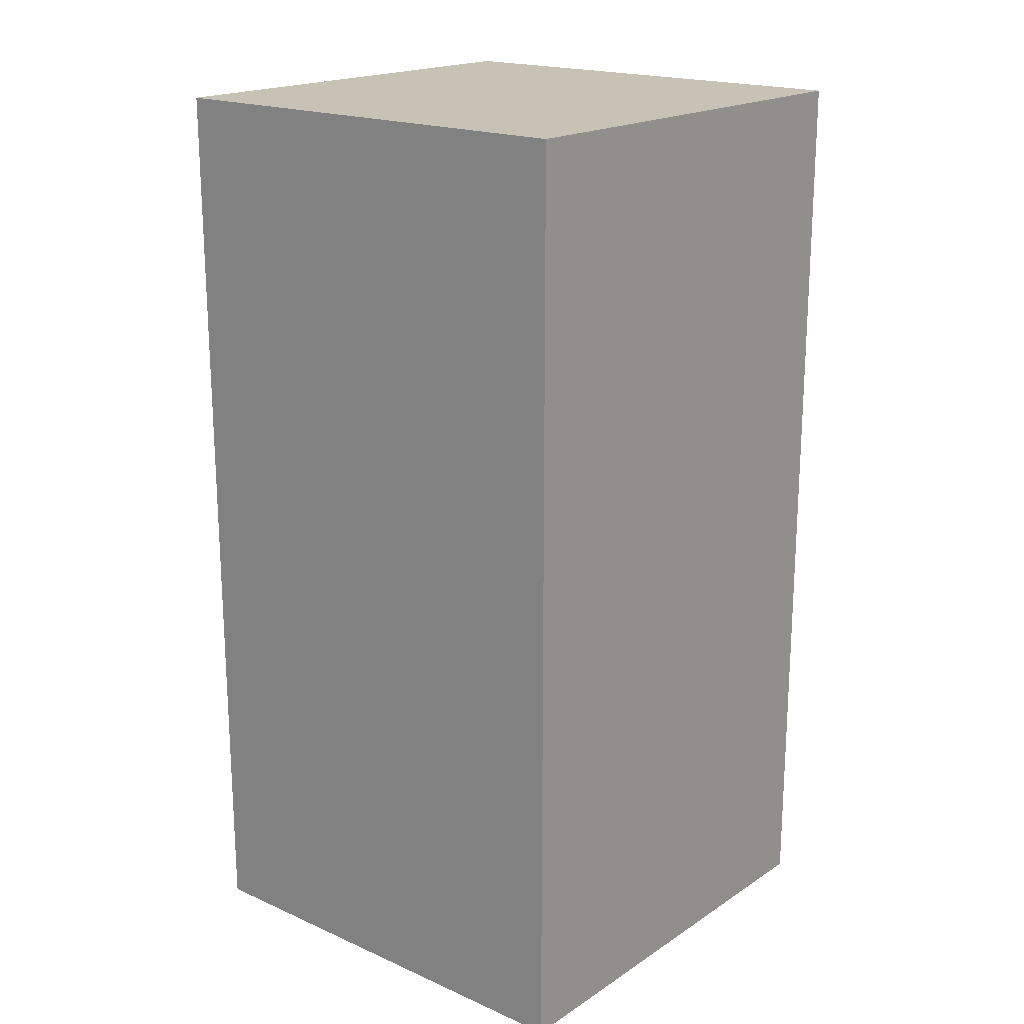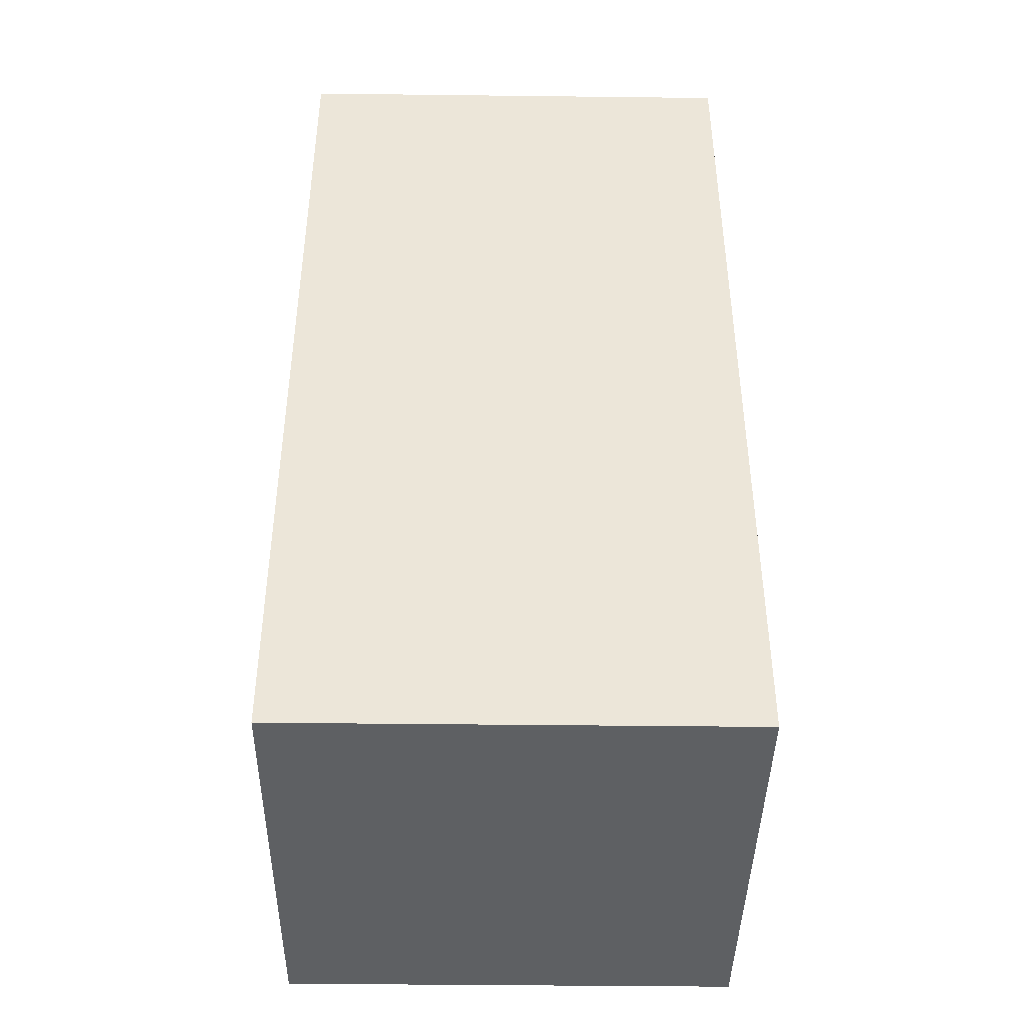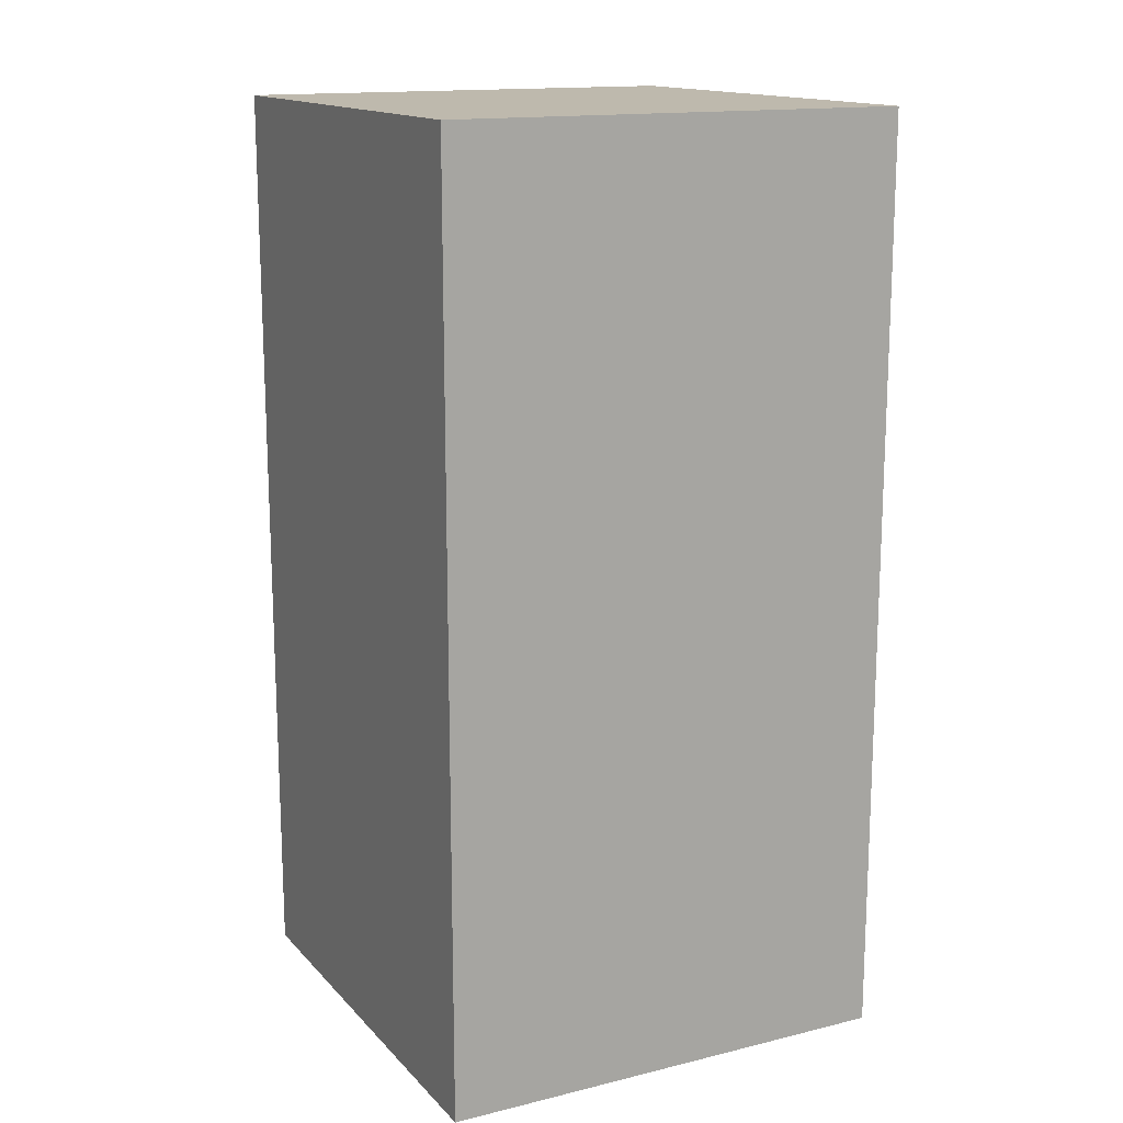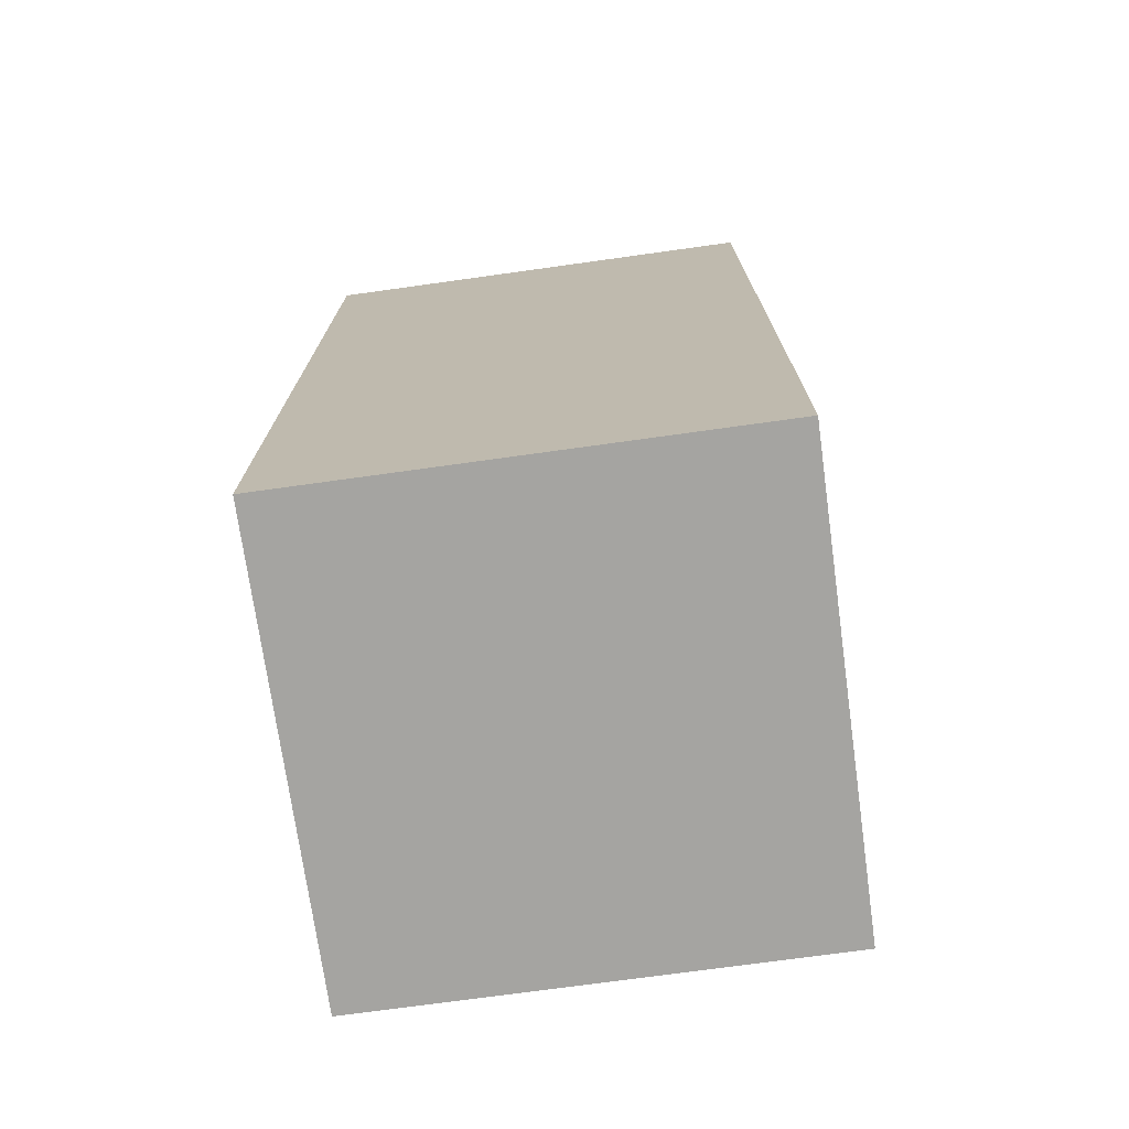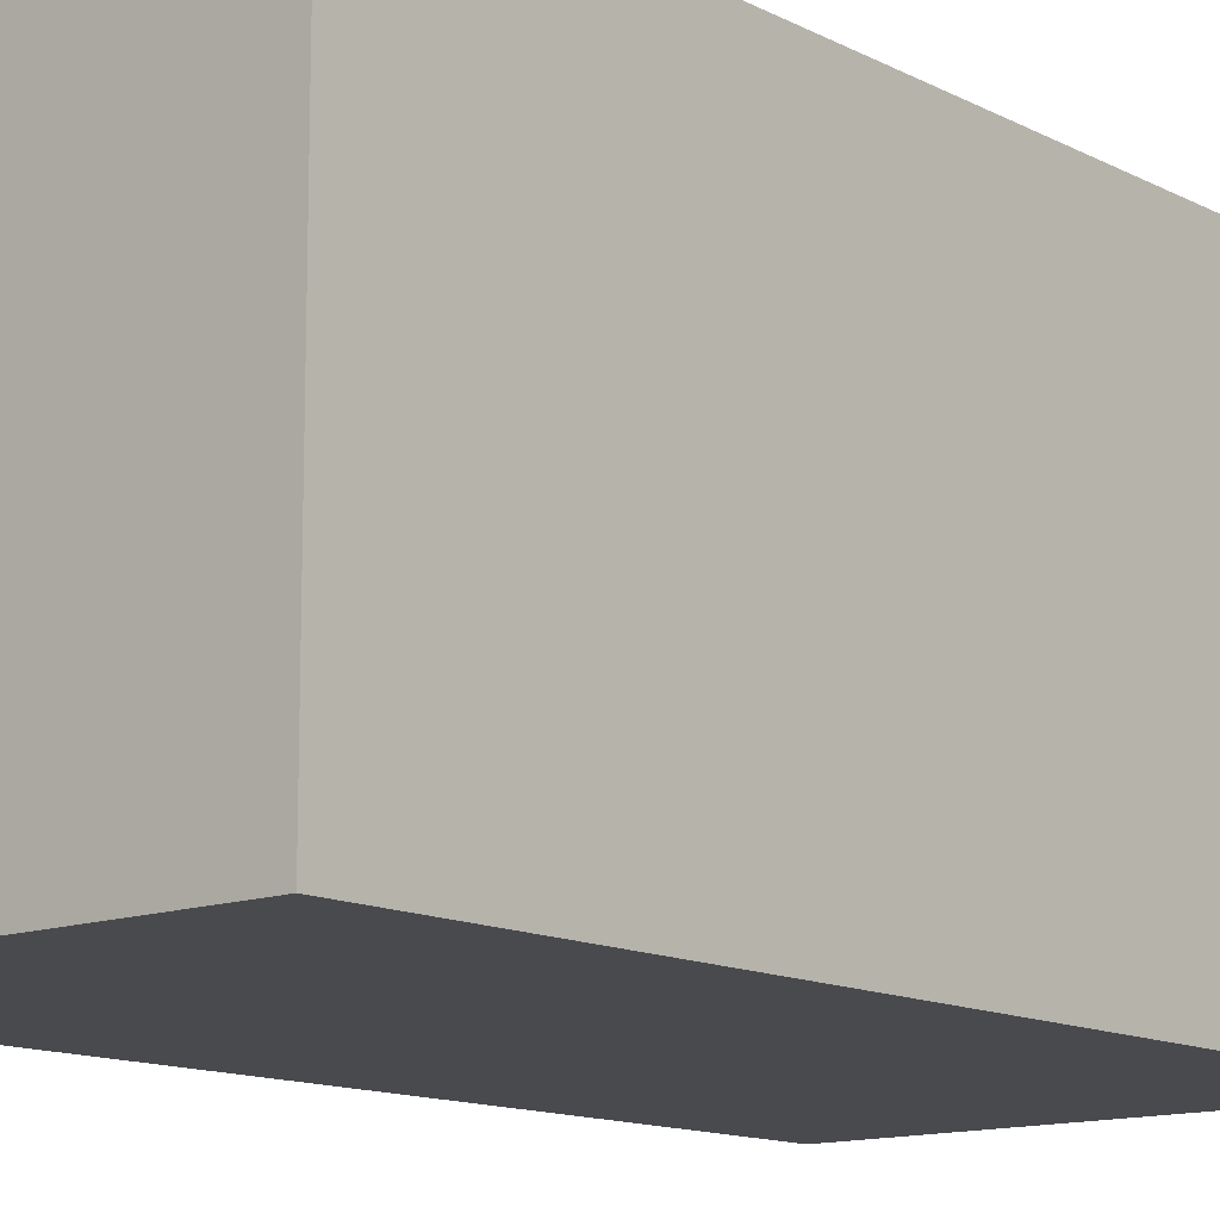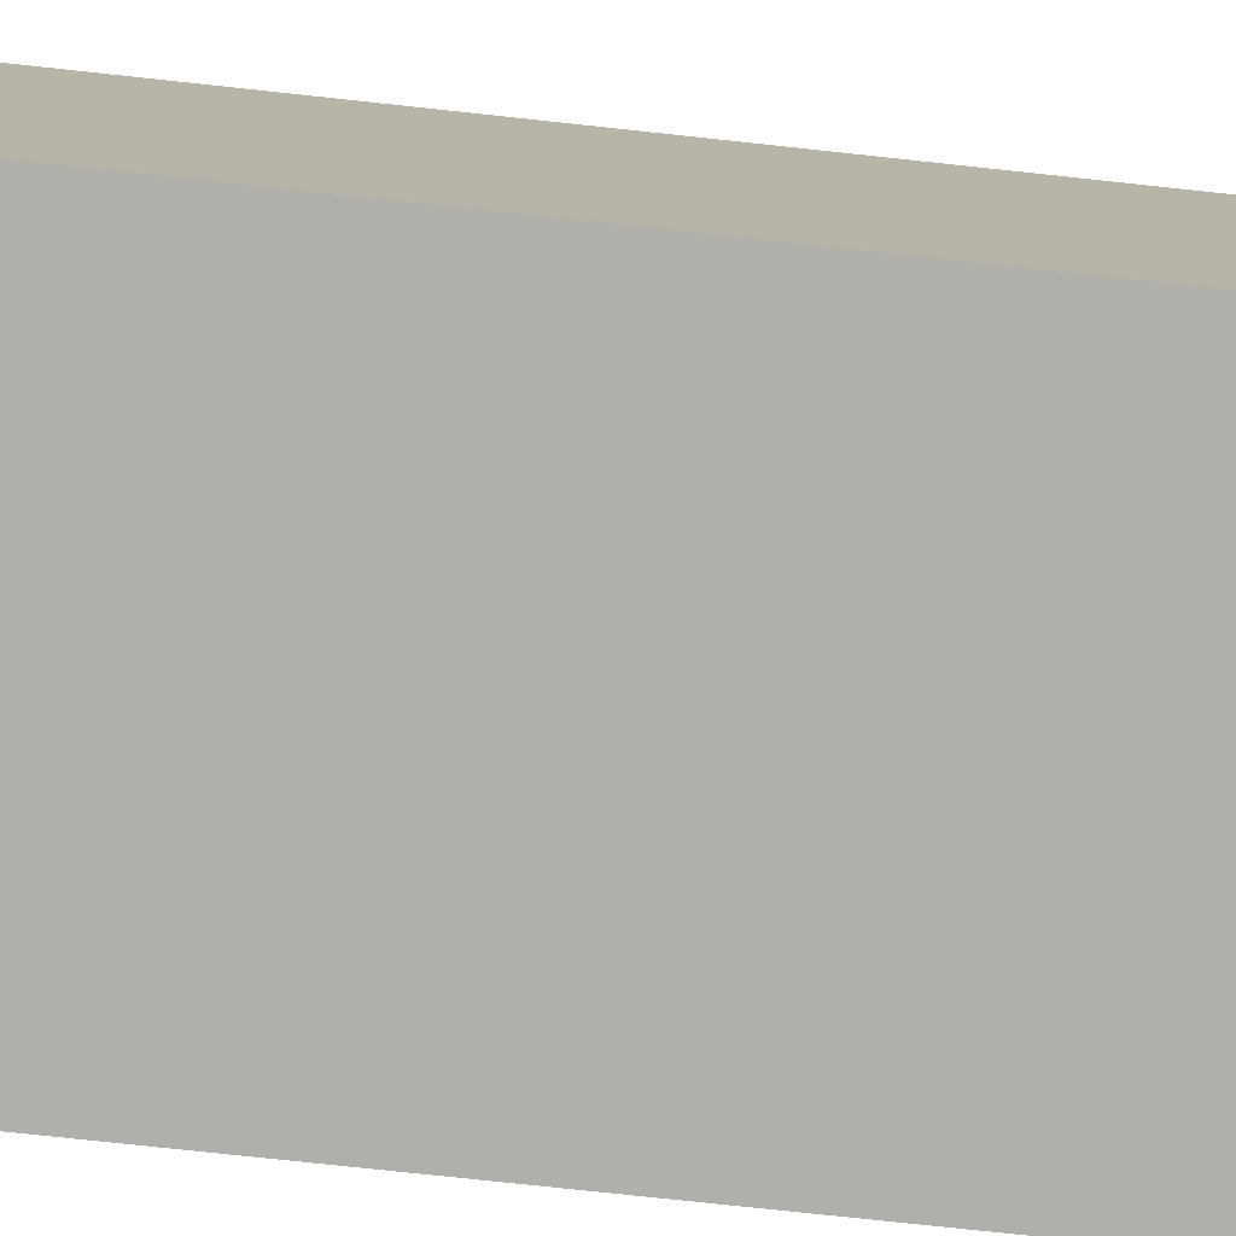
<metadata>
{"format":"obj","ext":"obj","renderer":"f3d","projection":"perspective","resolution":1024,"background":"white","views":[{"elev":19.0,"azim":129.7,"up":"+Y"},{"elev":-42.3,"azim":89.2,"up":"+Y"},{"elev":15.1,"azim":152.8,"up":"+Y"},{"elev":-73.2,"azim":97.9,"up":"+Y"},{"elev":-13.0,"azim":40.5,"up":"+Z"},{"elev":-78.0,"azim":83.9,"up":"+Z"}]}
</metadata>
<code>
g Uranium1
v 290.5 2 -20.5
v 290.5 2 -19.5
v 290.5 1.192e-05 -20.5
v 290.5 1.192e-05 -19.5
v 289.5 2 -19.5
v 290.5 2 -19.5
v 289.5 2 -20.5
v 290.5 2 -20.5
v 290.5 2 -19.5
v 289.5 2 -19.5
v 290.5 1.192e-05 -19.5
v 289.5 1.192e-05 -19.5
v 289.5 2 -19.5
v 289.5 2 -20.5
v 289.5 1.192e-05 -19.5
v 289.5 1.192e-05 -20.5
v 289.5 1.192e-05 -20.5
v 290.5 1.192e-05 -20.5
v 289.5 1.192e-05 -19.5
v 290.5 1.192e-05 -19.5
v 289.5 2 -20.5
v 290.5 2 -20.5
v 289.5 1.192e-05 -20.5
v 290.5 1.192e-05 -20.5
f 1 2 3
f 3 2 4
f 5 6 7
f 7 6 8
f 9 10 11
f 11 10 12
f 13 14 15
f 15 14 16
f 17 18 19
f 19 18 20
f 21 22 23
f 23 22 24

</code>
